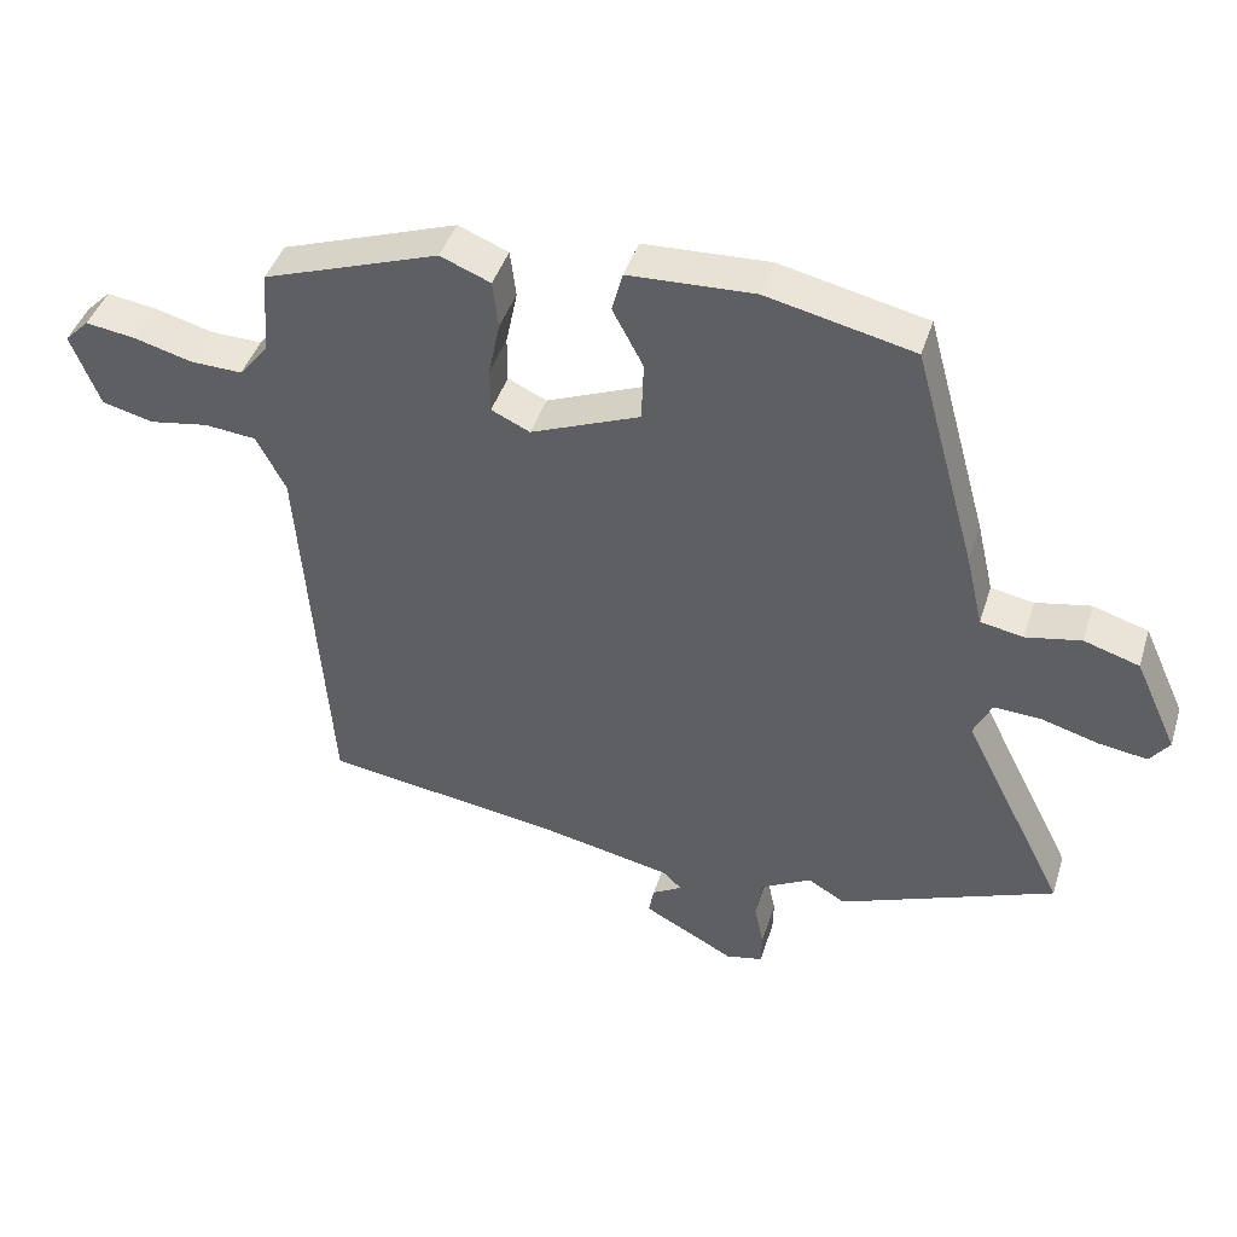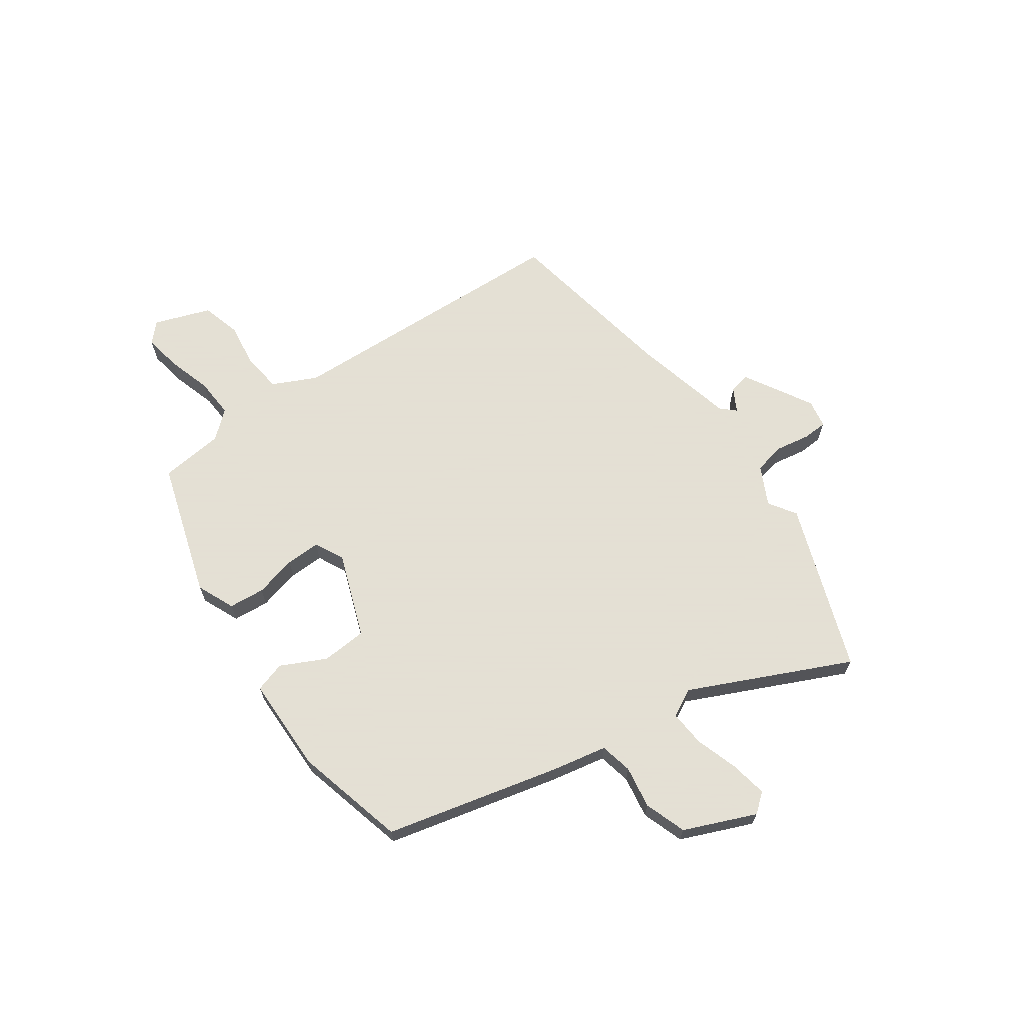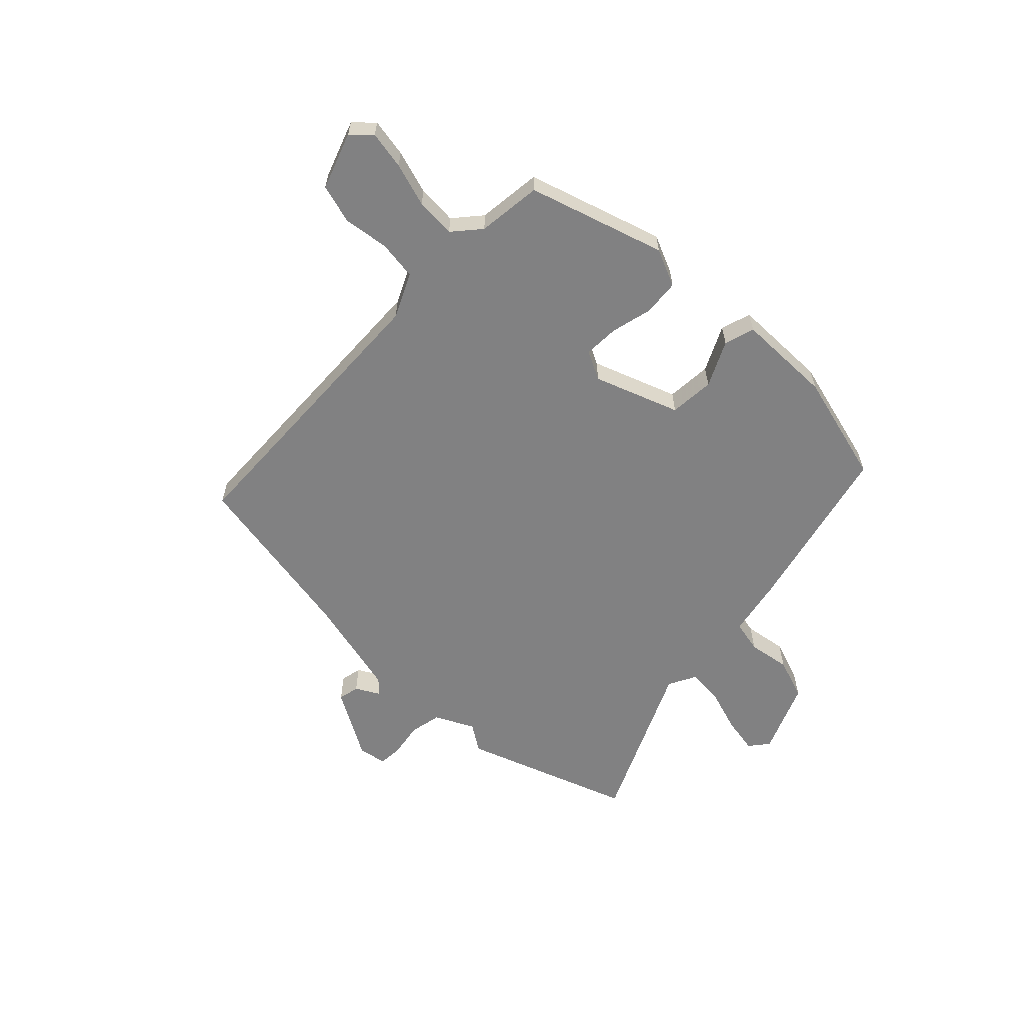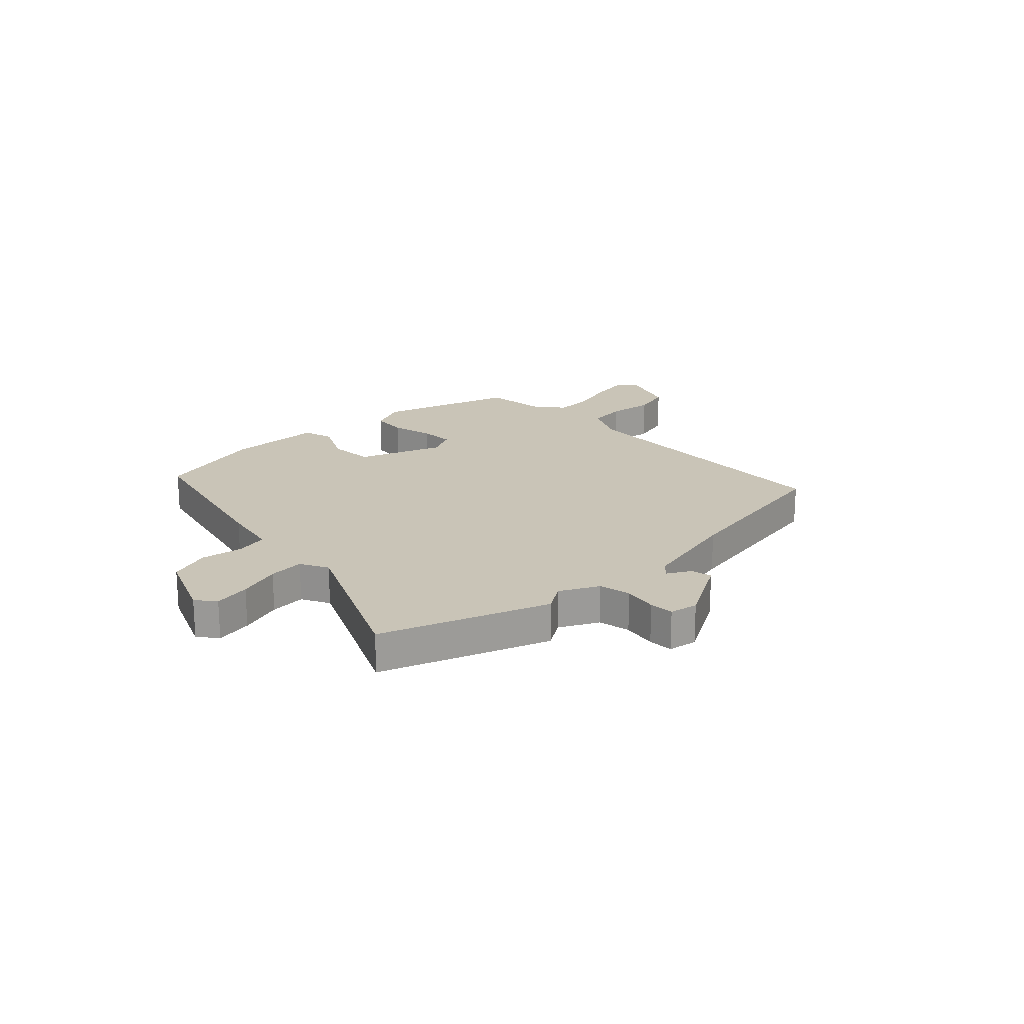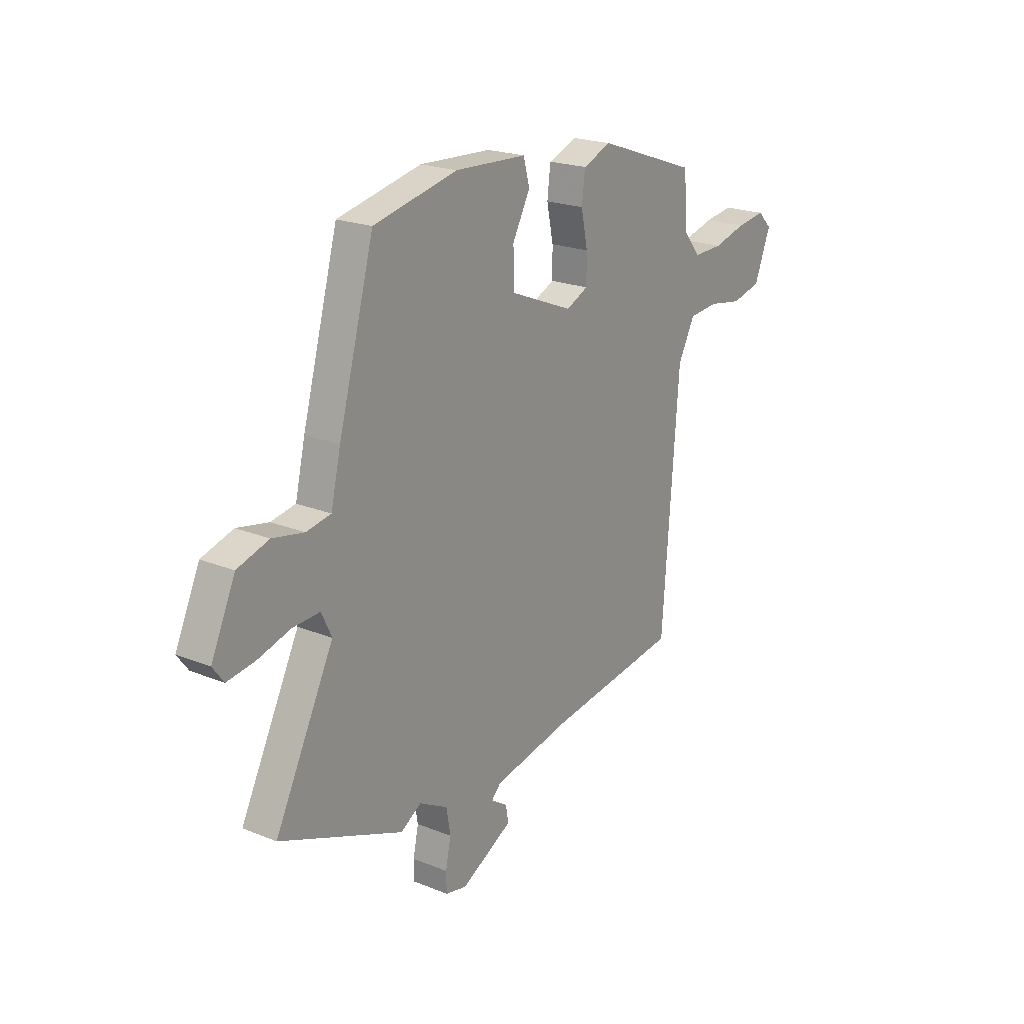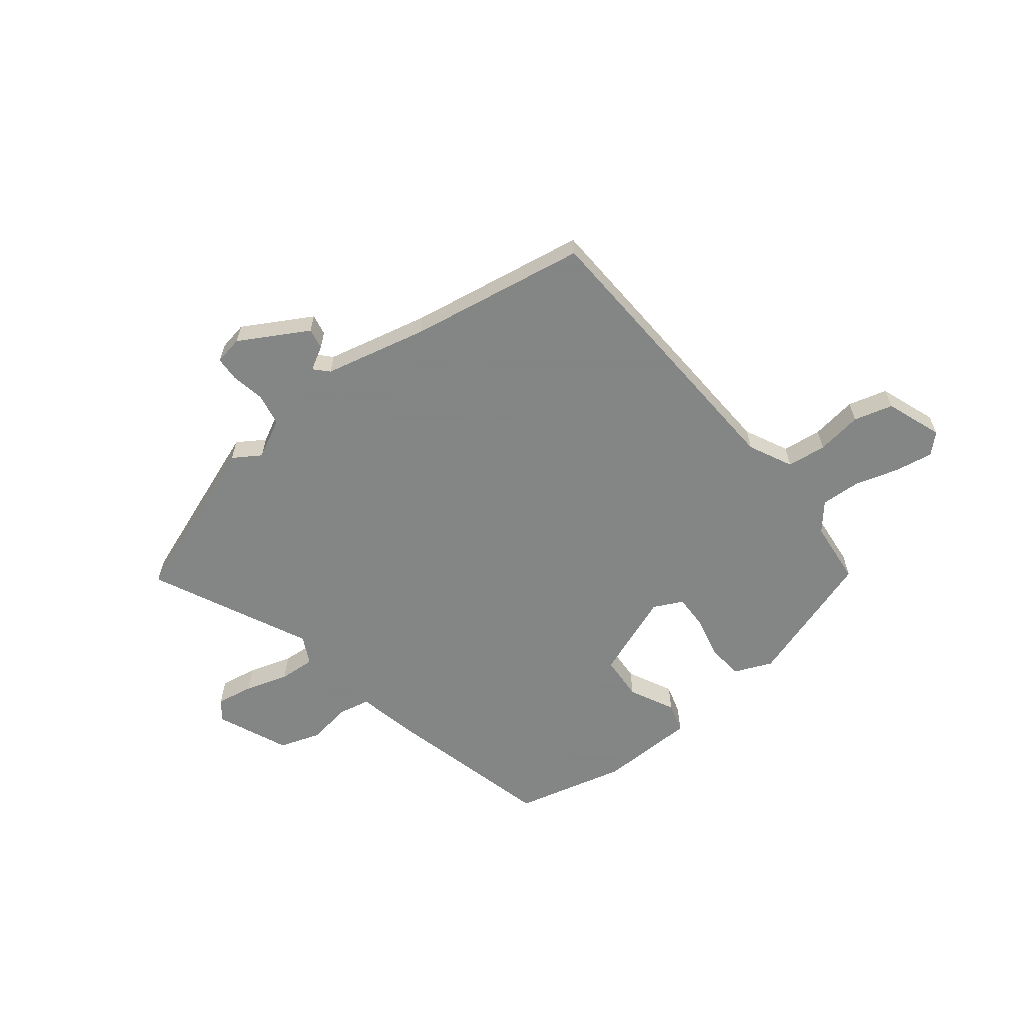
<metadata>
{"format":"obj","ext":"obj","renderer":"f3d","projection":"perspective","resolution":1024,"background":"white","views":[{"elev":43.0,"azim":17.1,"up":"+Z"},{"elev":66.2,"azim":53.0,"up":"+Y"},{"elev":-60.5,"azim":-46.1,"up":"+Y"},{"elev":19.9,"azim":134.3,"up":"+Y"},{"elev":21.1,"azim":125.9,"up":"+Z"},{"elev":-61.6,"azim":-143.1,"up":"+Y"}]}
</metadata>
<code>
v -0.48 0.07 0.396
v -0.234 0.07 0.482
v -0.164 0.07 0.454
v -0.156 0.07 0.388
v -0.172 0.07 0.311
v -0.172 0.07 0.247
v -0.118 0.07 0.222
v 0.035 0.07 0.284
v 0.038 0.07 0.367
v -0.005 0.07 0.448
v 0.01 0.07 0.504
v 0.186 0.07 0.512
v 0.391 0.07 0.466
v 0.478 0.07 0.152
v 0.502 0.07 0.049
v 0.562 0.07 0.038
v 0.639 0.07 0.053
v 0.716 0.07 0.029
v 0.775 0.07 -0.1
v 0.748 0.07 -0.136
v 0.68 0.07 -0.126
v 0.6 0.07 -0.103
v 0.534 0.07 -0.1
v 0.509 0.07 -0.152
v 0.653 0.07 -0.439
v 0.351 0.07 -0.559
v 0.3 0.07 -0.528
v 0.23 0.07 -0.566
v 0.22 0.07 -0.625
v 0.233 0.07 -0.687
v 0.232 0.07 -0.732
v 0.18 0.07 -0.743
v 0.053 0.07 -0.675
v 0.06 0.07 -0.636
v 0.102 0.07 -0.611
v 0.077 0.07 -0.586
v -0.113 0.07 -0.547
v -0.44 0.07 -0.5
v -0.48 0.07 0.035
v -0.521 0.07 0.114
v -0.593 0.07 0.121
v -0.676 0.07 0.107
v -0.748 0.07 0.125
v -0.788 0.07 0.227
v -0.754 0.07 0.261
v -0.684 0.07 0.251
v -0.603 0.07 0.229
v -0.53 0.07 0.227
v -0.489 0.07 0.278
v -0.48 0 0.396
v -0.234 0 0.482
v -0.164 0 0.454
v -0.156 0 0.388
v -0.172 0 0.311
v -0.172 0 0.247
v -0.118 0 0.222
v 0.035 0 0.284
v 0.038 0 0.367
v -0.005 0 0.448
v 0.01 0 0.504
v 0.186 0 0.512
v 0.391 0 0.466
v 0.478 0 0.152
v 0.502 0 0.049
v 0.562 0 0.038
v 0.639 0 0.053
v 0.716 0 0.029
v 0.775 0 -0.1
v 0.748 0 -0.136
v 0.68 0 -0.126
v 0.6 0 -0.103
v 0.534 0 -0.1
v 0.509 0 -0.152
v 0.653 0 -0.439
v 0.351 0 -0.559
v 0.3 0 -0.528
v 0.23 0 -0.566
v 0.22 0 -0.625
v 0.233 0 -0.687
v 0.232 0 -0.732
v 0.18 0 -0.743
v 0.053 0 -0.675
v 0.06 0 -0.636
v 0.102 0 -0.611
v 0.077 0 -0.586
v -0.113 0 -0.547
v -0.44 0 -0.5
v -0.48 0 0.035
v -0.521 0 0.114
v -0.593 0 0.121
v -0.676 0 0.107
v -0.748 0 0.125
v -0.788 0 0.227
v -0.754 0 0.261
v -0.684 0 0.251
v -0.603 0 0.229
v -0.53 0 0.227
v -0.489 0 0.278
f 44 45 46 47
f 44 47 48
f 41 42 43 44
f 40 41 44 48
f 39 40 48 49
f 37 38 39 49
f 32 33 34 35
f 30 31 32 35
f 29 30 35 36
f 28 29 36
f 27 28 36 37
f 24 25 26 27
f 23 24 27 37
f 19 20 21 22
f 19 22 23
f 16 17 18 19
f 15 16 19 23
f 9 10 11 12
f 8 9 12 13
f 2 3 4 5
f 2 5 6
f 1 2 6
f 49 1 6
f 37 49 6 7
f 23 37 7 8
f 14 15 23
f 8 13 14 23
f 96 95 94 93
f 97 96 93
f 93 92 91 90
f 97 93 90 89
f 98 97 89 88
f 98 88 87 86
f 84 83 82 81
f 84 81 80 79
f 85 84 79 78
f 85 78 77
f 86 85 77 76
f 76 75 74 73
f 86 76 73 72
f 71 70 69 68
f 72 71 68
f 68 67 66 65
f 72 68 65 64
f 61 60 59 58
f 62 61 58 57
f 54 53 52 51
f 55 54 51
f 55 51 50
f 55 50 98
f 56 55 98 86
f 57 56 86 72
f 72 64 63
f 72 63 62 57
f 1 50 51 2
f 2 51 52 3
f 3 52 53 4
f 4 53 54 5
f 5 54 55 6
f 6 55 56 7
f 7 56 57 8
f 8 57 58 9
f 9 58 59 10
f 10 59 60 11
f 11 60 61 12
f 12 61 62 13
f 13 62 63 14
f 14 63 64 15
f 15 64 65 16
f 16 65 66 17
f 17 66 67 18
f 18 67 68 19
f 19 68 69 20
f 20 69 70 21
f 21 70 71 22
f 22 71 72 23
f 23 72 73 24
f 24 73 74 25
f 25 74 75 26
f 26 75 76 27
f 27 76 77 28
f 28 77 78 29
f 29 78 79 30
f 30 79 80 31
f 31 80 81 32
f 32 81 82 33
f 33 82 83 34
f 34 83 84 35
f 35 84 85 36
f 36 85 86 37
f 37 86 87 38
f 38 87 88 39
f 39 88 89 40
f 40 89 90 41
f 41 90 91 42
f 42 91 92 43
f 43 92 93 44
f 44 93 94 45
f 45 94 95 46
f 46 95 96 47
f 47 96 97 48
f 48 97 98 49
f 49 98 50 1

</code>
